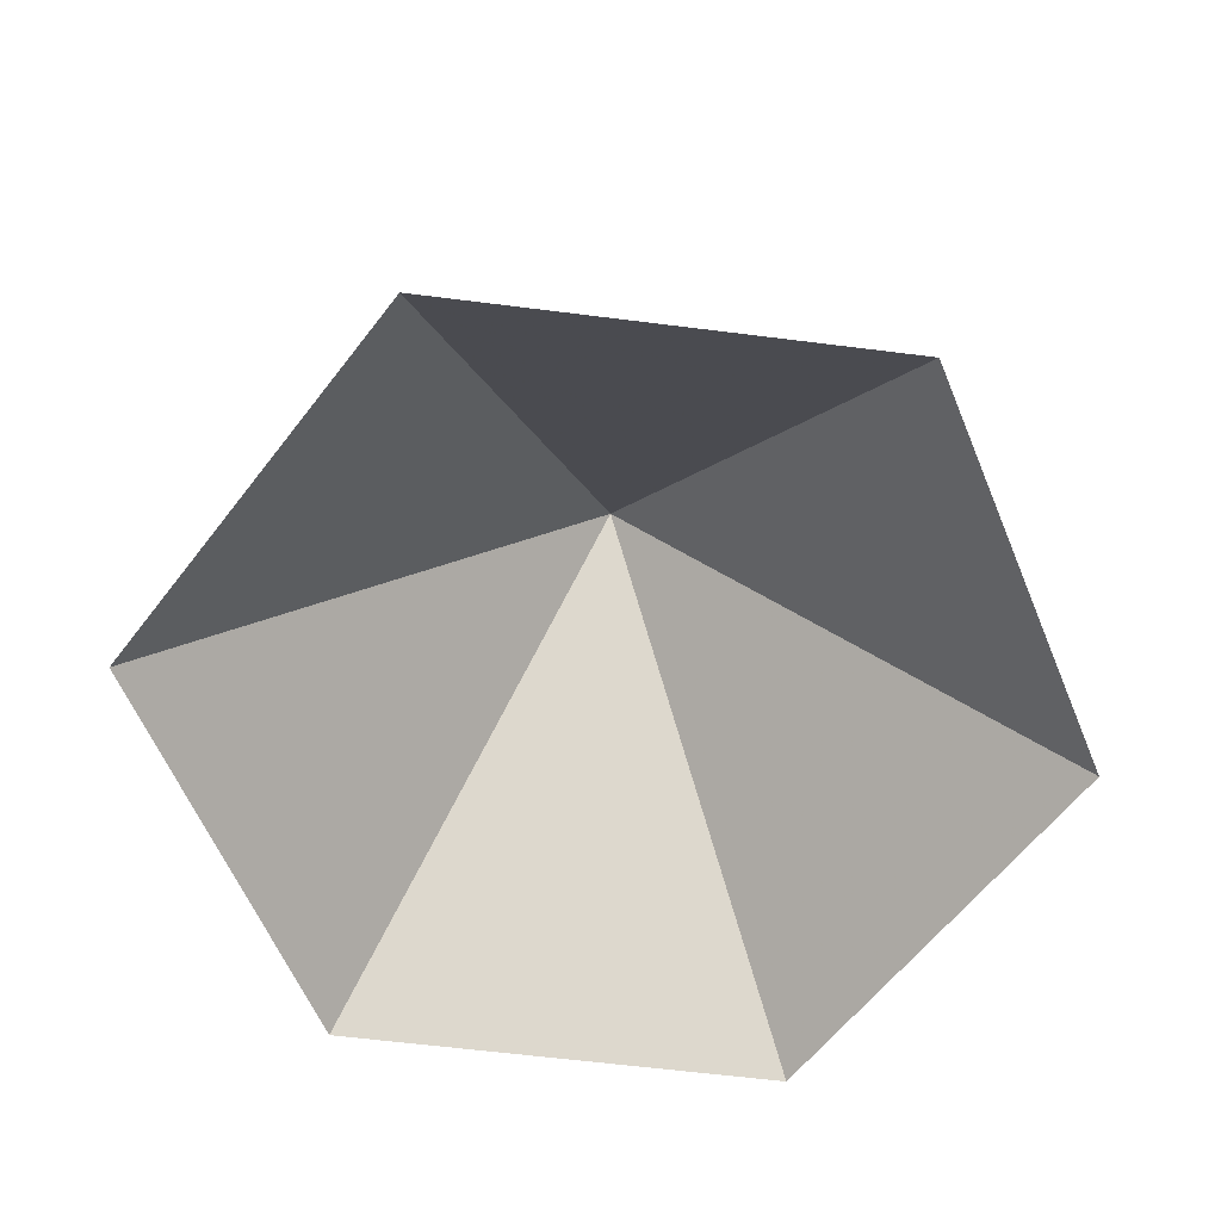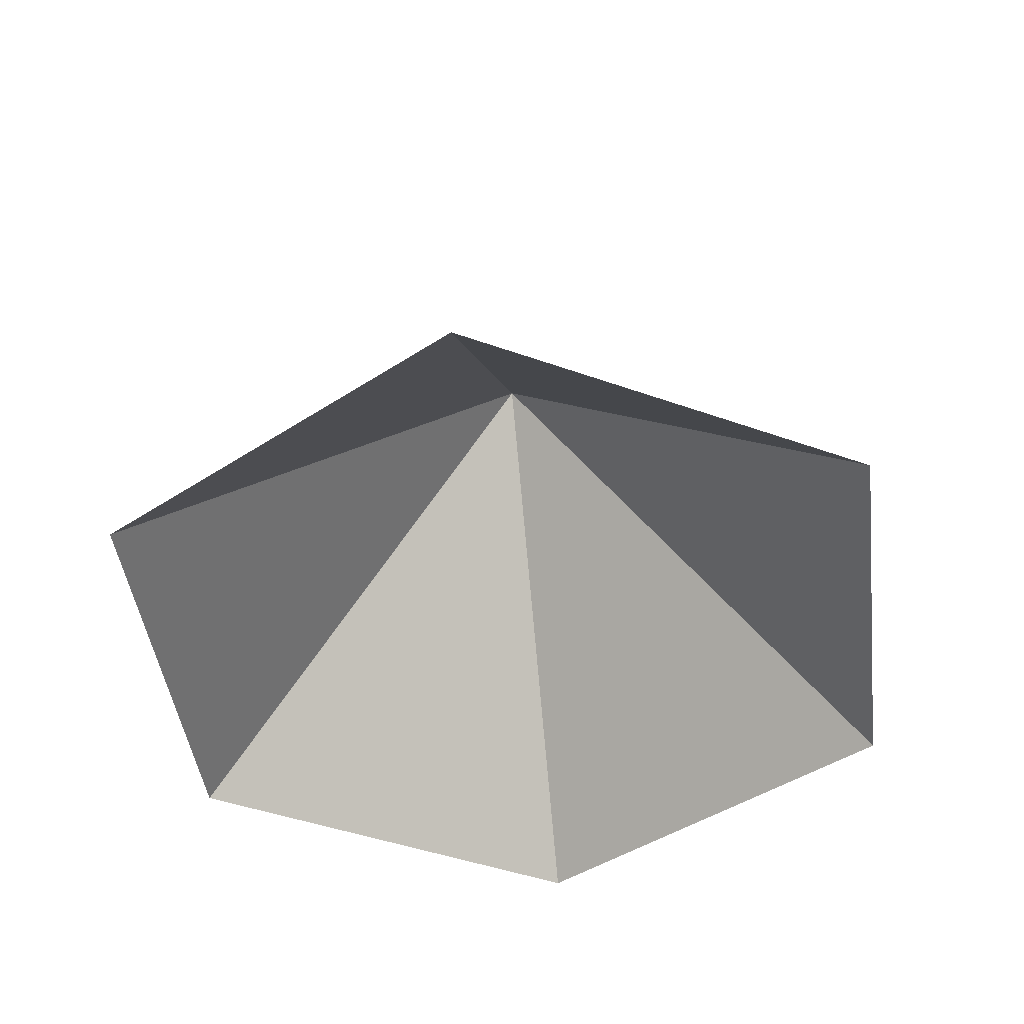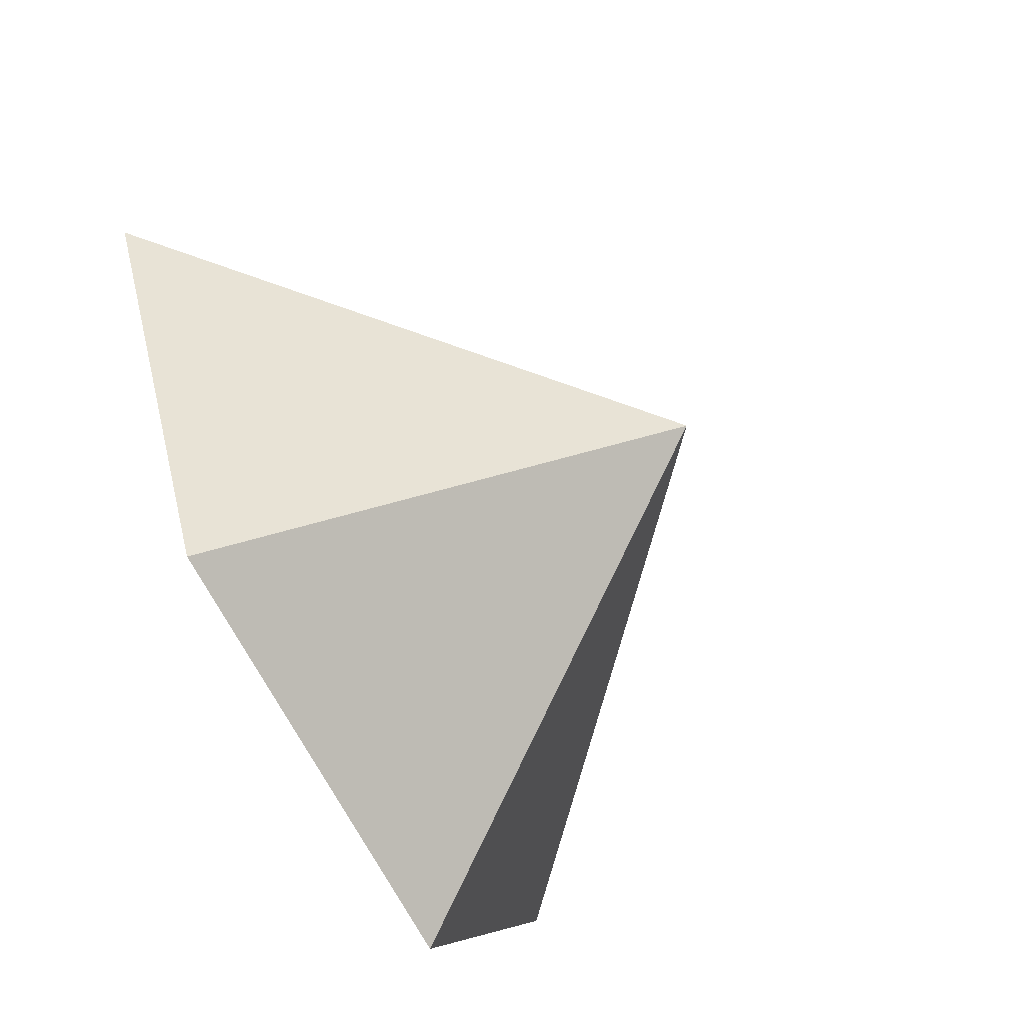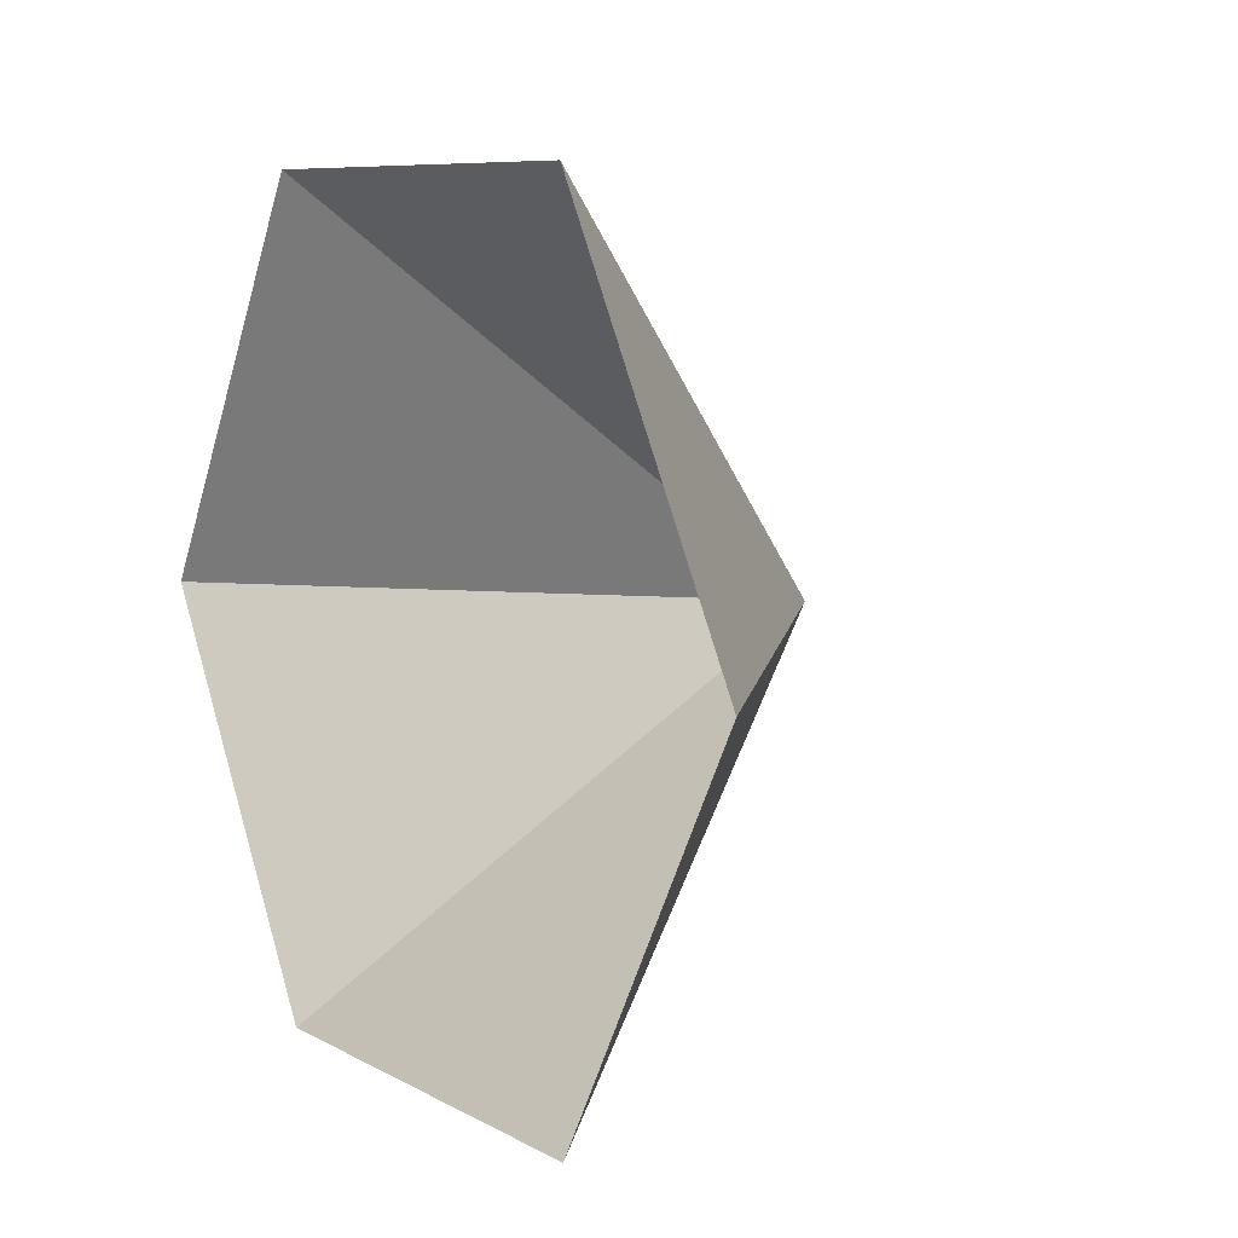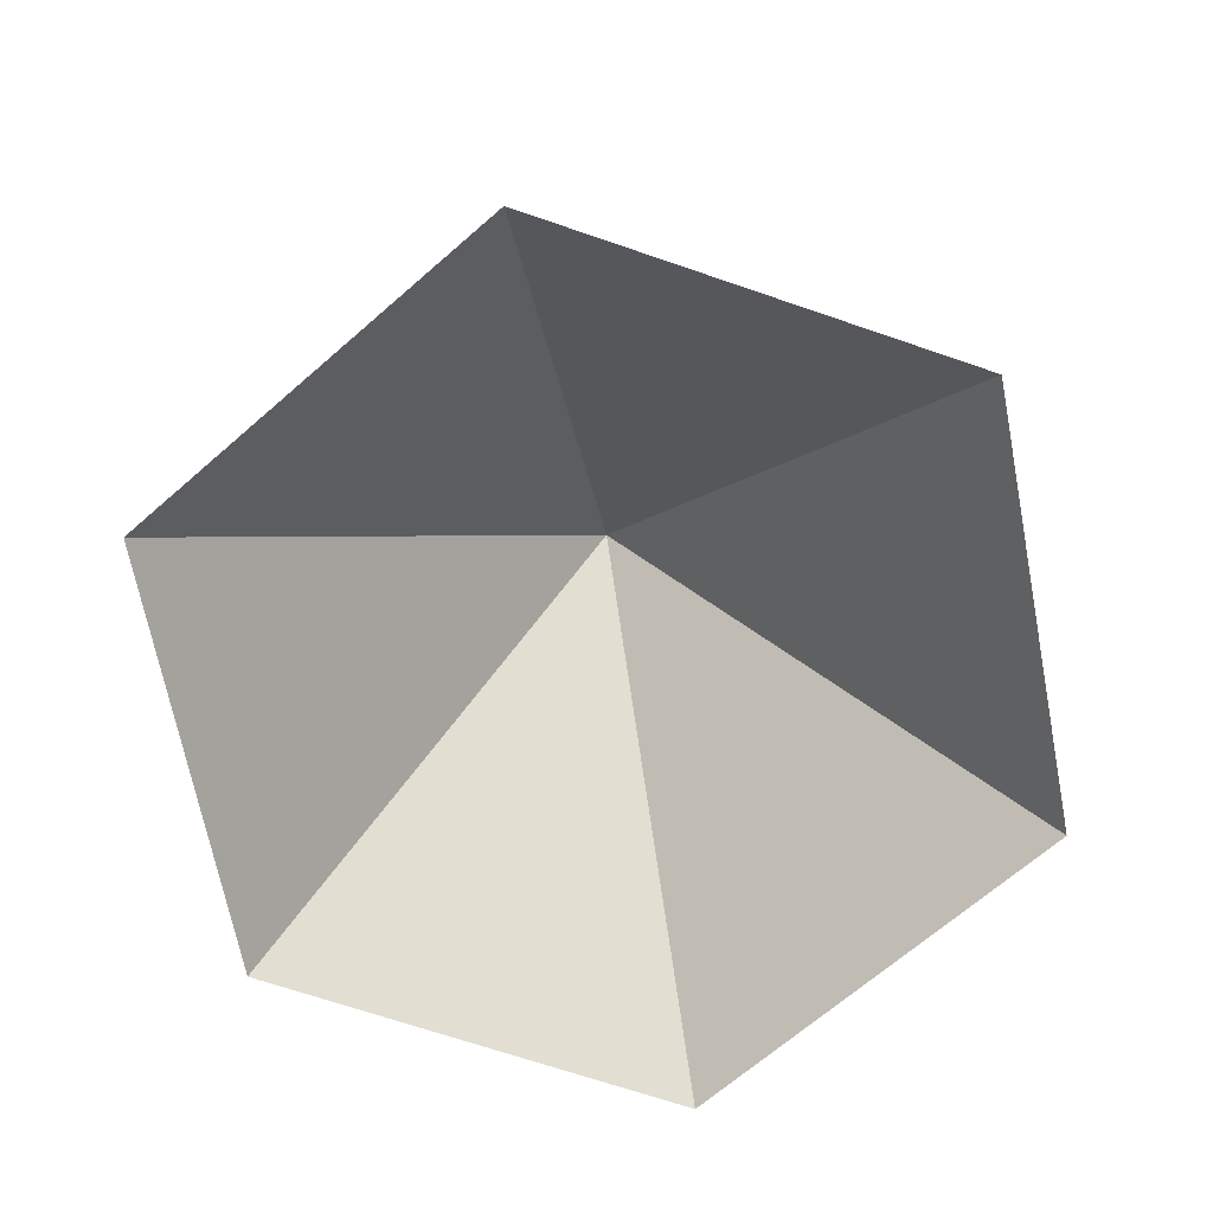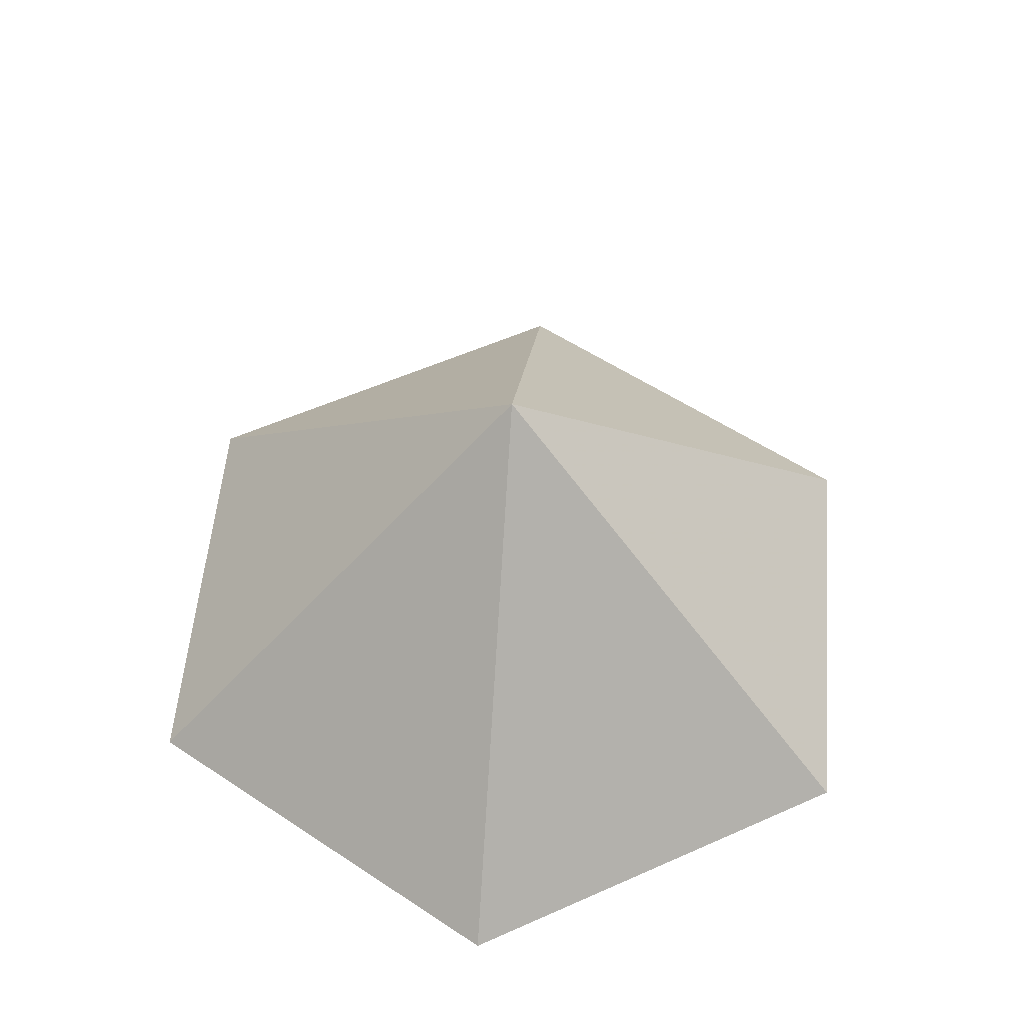
<metadata>
{"format":"obj","ext":"obj","renderer":"f3d","projection":"perspective","resolution":1024,"background":"white","views":[{"elev":-60.6,"azim":-67.4,"up":"+Z"},{"elev":-44.9,"azim":-82.7,"up":"+Z"},{"elev":-69.6,"azim":-62.2,"up":"+Y"},{"elev":8.1,"azim":-124.2,"up":"+Y"},{"elev":-68.5,"azim":41.0,"up":"+Z"},{"elev":55.6,"azim":154.9,"up":"+Z"}]}
</metadata>
<code>
v 0 0 0
v 4.954 0 0
v 7.432 4.291 0
v 4.954 8.581 0
v 0 8.581 0
v -2.477 4.291 0
v 2.477 4.291 4.538
f 1 2 7
f 2 3 7
f 3 4 7
f 4 5 7
f 5 6 7
f 6 1 7

</code>
